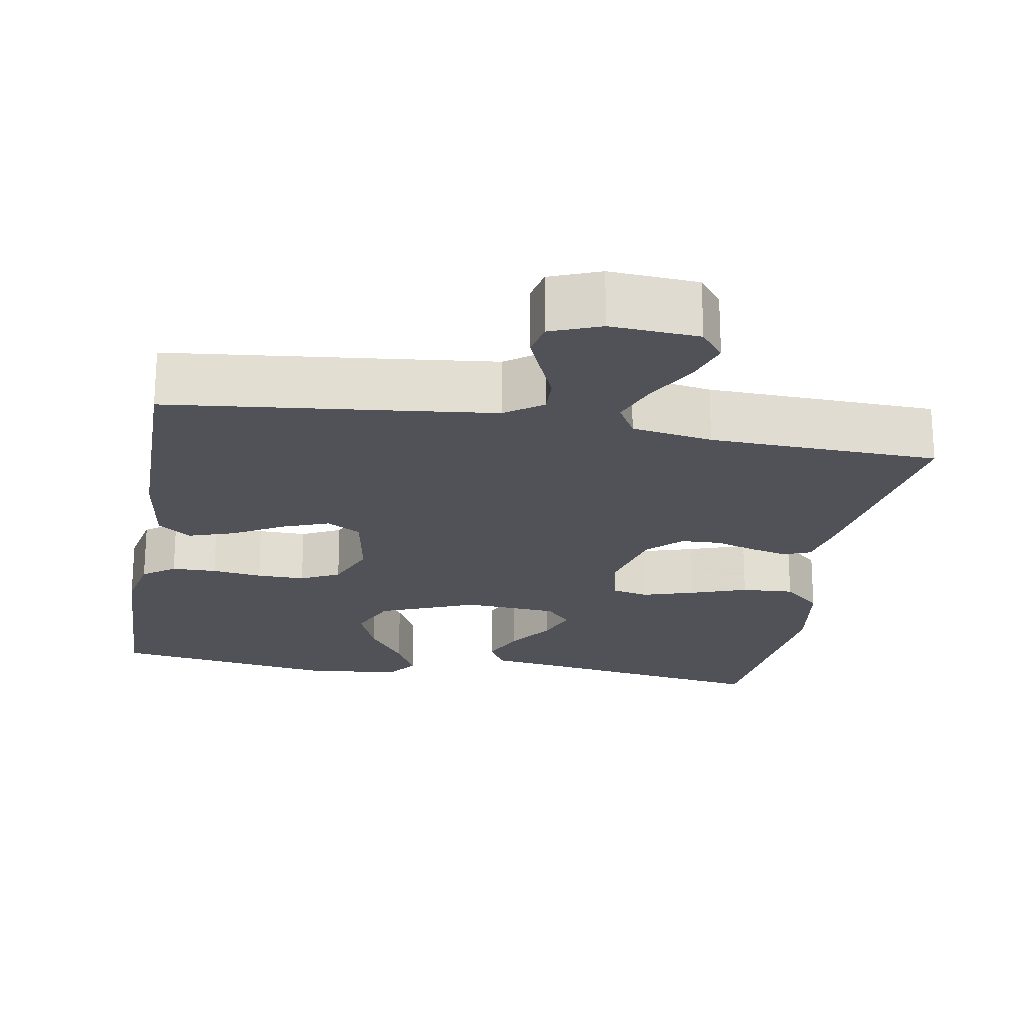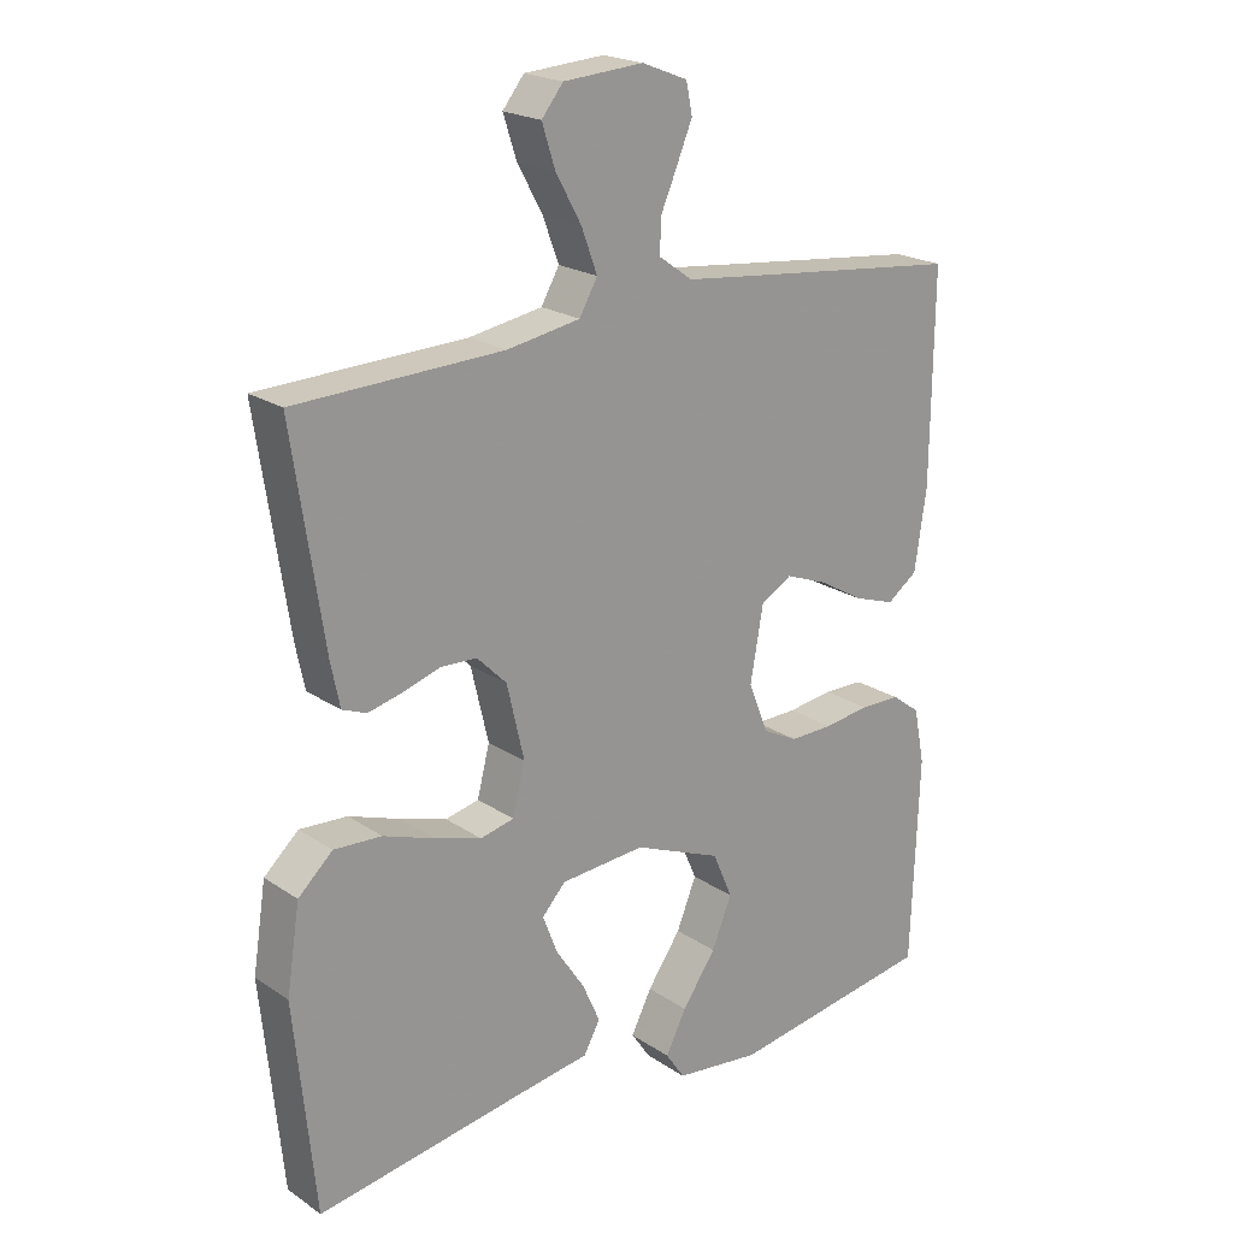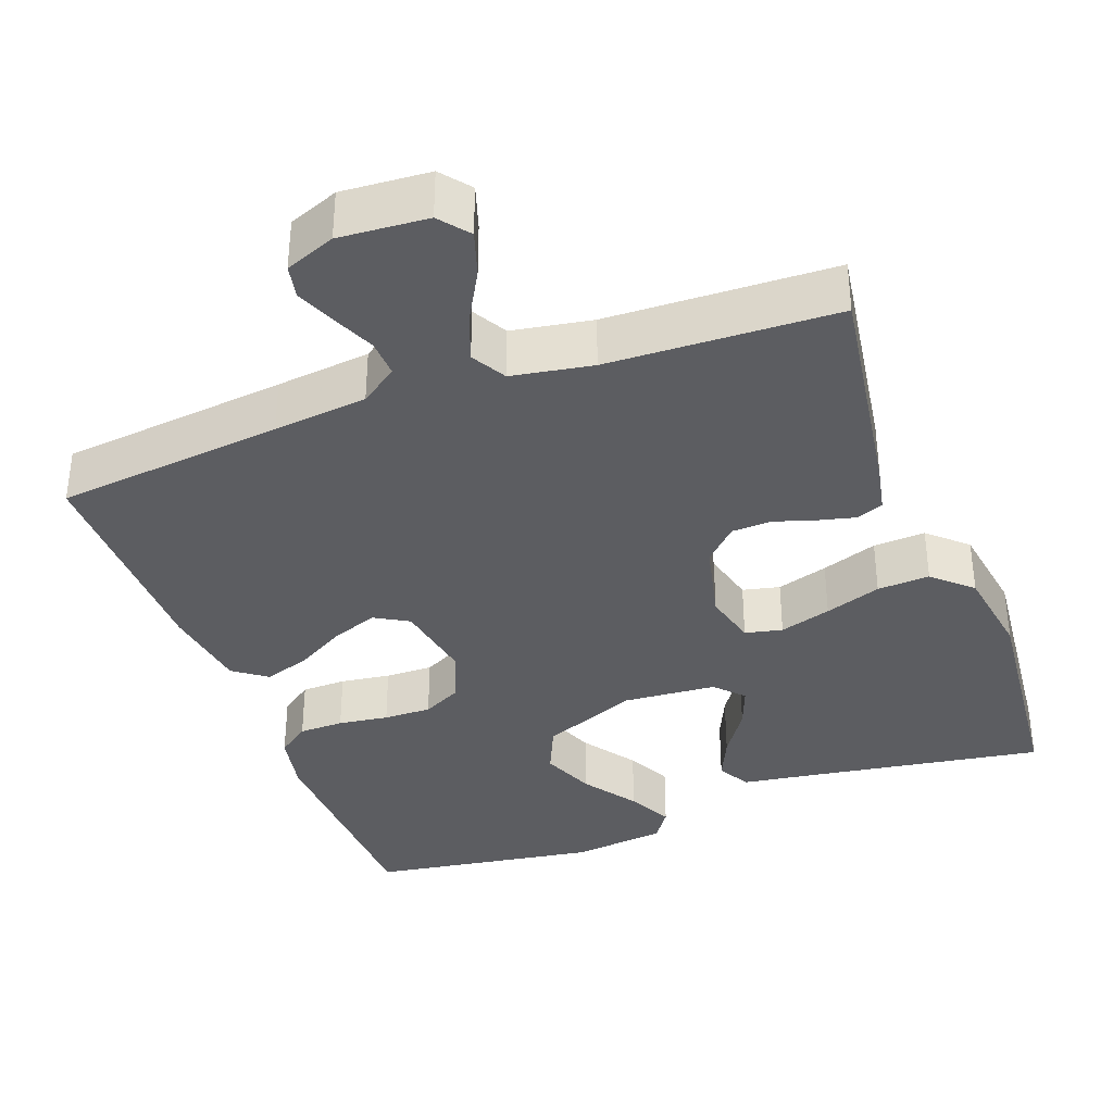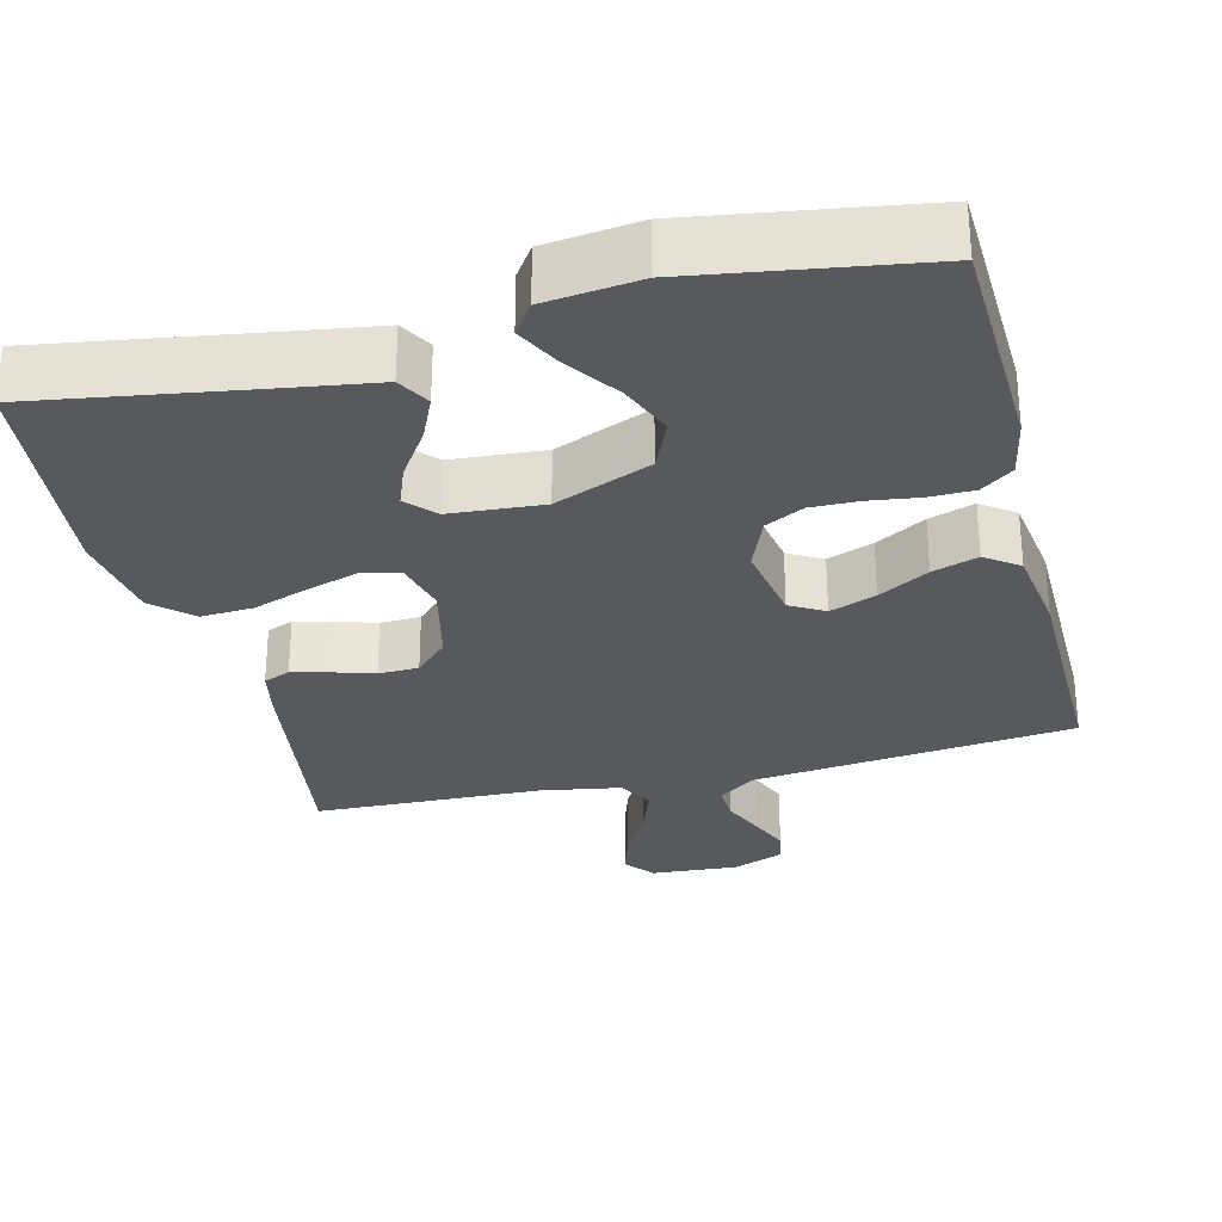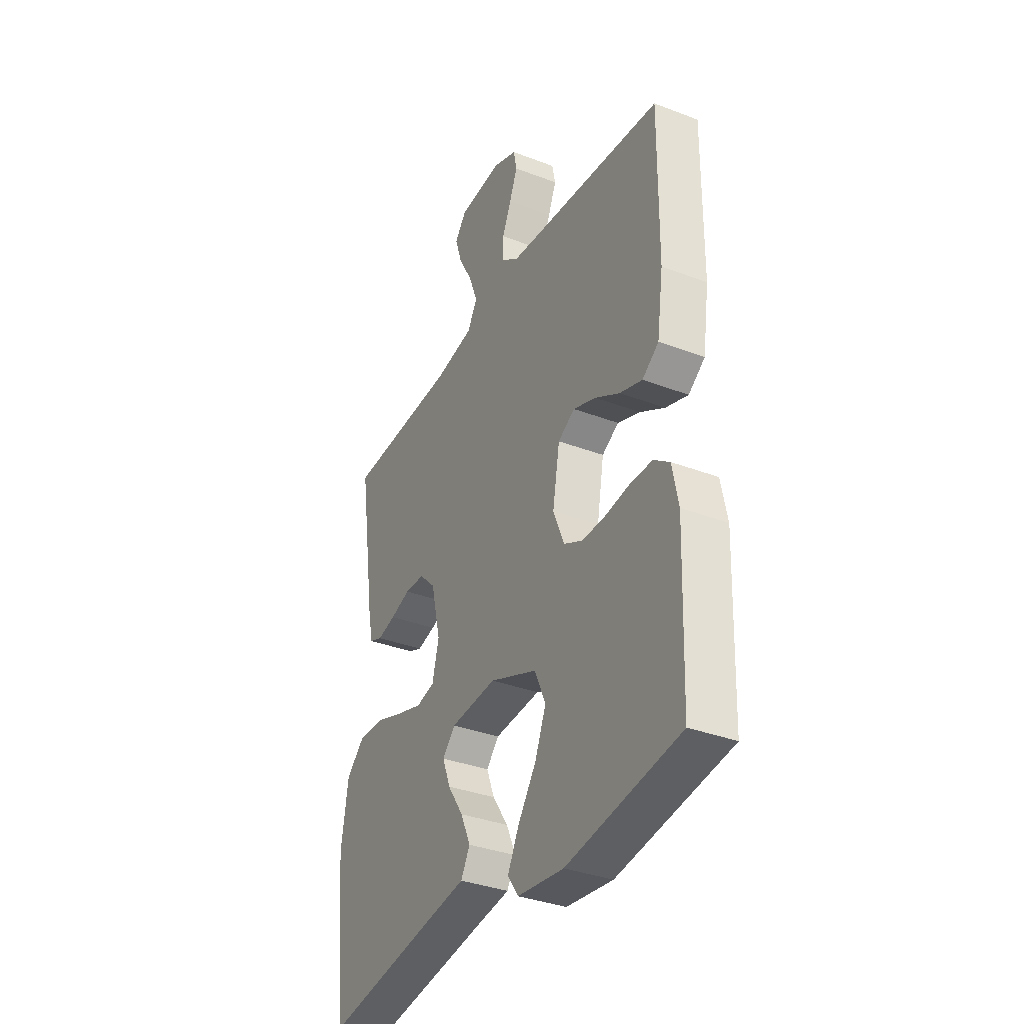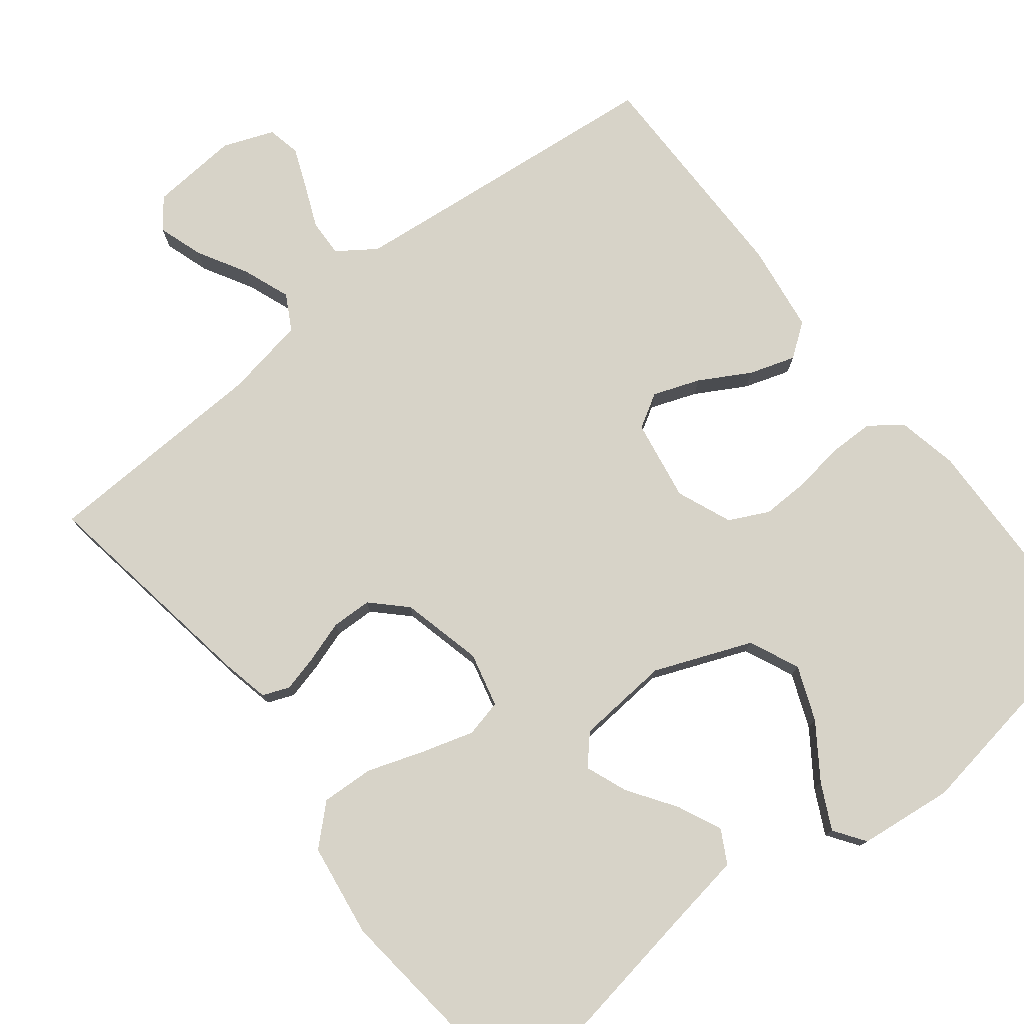
<metadata>
{"format":"obj","ext":"obj","renderer":"f3d","projection":"perspective","resolution":1024,"background":"white","views":[{"elev":-21.4,"azim":-9.9,"up":"+Y"},{"elev":21.0,"azim":139.9,"up":"+Z"},{"elev":-36.3,"azim":20.3,"up":"+Y"},{"elev":-29.5,"azim":-166.0,"up":"+Y"},{"elev":-35.1,"azim":-116.9,"up":"+Z"},{"elev":77.1,"azim":141.4,"up":"+Y"}]}
</metadata>
<code>
v -0.5 0.07 -0.5
v -0.511 0.07 -0.2
v -0.495 0.07 -0.12
v -0.453 0.07 -0.089
v -0.394 0.07 -0.088
v -0.328 0.07 -0.097
v -0.265 0.07 -0.098
v -0.214 0.07 -0.072
v -0.185 0.07 0
v -0.204 0.07 0.107
v -0.249 0.07 0.133
v -0.31 0.07 0.11
v -0.376 0.07 0.072
v -0.436 0.07 0.052
v -0.48 0.07 0.084
v -0.497 0.07 0.2
v -0.5 0.07 0.5
v -0.2 0.07 0.533
v -0.076 0.07 0.547
v -0.027 0.07 0.582
v -0.029 0.07 0.631
v -0.053 0.07 0.686
v -0.075 0.07 0.739
v -0.066 0.07 0.783
v 0 0.07 0.809
v 0.116 0.07 0.801
v 0.147 0.07 0.762
v 0.128 0.07 0.703
v 0.091 0.07 0.636
v 0.068 0.07 0.574
v 0.094 0.07 0.528
v 0.2 0.07 0.51
v 0.5 0.07 0.5
v 0.455 0.07 0.2
v 0.442 0.07 0.137
v 0.407 0.07 0.123
v 0.358 0.07 0.135
v 0.304 0.07 0.152
v 0.251 0.07 0.15
v 0.208 0.07 0.107
v 0.183 0.07 0
v 0.201 0.07 -0.071
v 0.25 0.07 -0.082
v 0.318 0.07 -0.061
v 0.392 0.07 -0.035
v 0.461 0.07 -0.031
v 0.511 0.07 -0.077
v 0.53 0.07 -0.2
v 0.5 0.07 -0.5
v 0.2 0.07 -0.453
v 0.092 0.07 -0.437
v 0.068 0.07 -0.394
v 0.094 0.07 -0.336
v 0.136 0.07 -0.273
v 0.157 0.07 -0.218
v 0.123 0.07 -0.181
v 0 0.07 -0.172
v -0.127 0.07 -0.224
v -0.156 0.07 -0.29
v -0.127 0.07 -0.361
v -0.078 0.07 -0.431
v -0.048 0.07 -0.49
v -0.076 0.07 -0.531
v -0.2 0.07 -0.546
v -0.5 0 -0.5
v -0.511 0 -0.2
v -0.495 0 -0.12
v -0.453 0 -0.089
v -0.394 0 -0.088
v -0.328 0 -0.097
v -0.265 0 -0.098
v -0.214 0 -0.072
v -0.185 0 0
v -0.204 0 0.107
v -0.249 0 0.133
v -0.31 0 0.11
v -0.376 0 0.072
v -0.436 0 0.052
v -0.48 0 0.084
v -0.497 0 0.2
v -0.5 0 0.5
v -0.2 0 0.533
v -0.076 0 0.547
v -0.027 0 0.582
v -0.029 0 0.631
v -0.053 0 0.686
v -0.075 0 0.739
v -0.066 0 0.783
v 0 0 0.809
v 0.116 0 0.801
v 0.147 0 0.762
v 0.128 0 0.703
v 0.091 0 0.636
v 0.068 0 0.574
v 0.094 0 0.528
v 0.2 0 0.51
v 0.5 0 0.5
v 0.455 0 0.2
v 0.442 0 0.137
v 0.407 0 0.123
v 0.358 0 0.135
v 0.304 0 0.152
v 0.251 0 0.15
v 0.208 0 0.107
v 0.183 0 0
v 0.201 0 -0.071
v 0.25 0 -0.082
v 0.318 0 -0.061
v 0.392 0 -0.035
v 0.461 0 -0.031
v 0.511 0 -0.077
v 0.53 0 -0.2
v 0.5 0 -0.5
v 0.2 0 -0.453
v 0.092 0 -0.437
v 0.068 0 -0.394
v 0.094 0 -0.336
v 0.136 0 -0.273
v 0.157 0 -0.218
v 0.123 0 -0.181
v 0 0 -0.172
v -0.127 0 -0.224
v -0.156 0 -0.29
v -0.127 0 -0.361
v -0.078 0 -0.431
v -0.048 0 -0.49
v -0.076 0 -0.531
v -0.2 0 -0.546
f 4 5 6
f 3 4 6
f 2 3 6
f 1 2 6
f 64 1 6
f 63 64 6
f 62 63 6
f 61 62 6
f 60 61 6
f 59 60 6 7
f 58 59 7 8
f 57 58 8 9
f 56 57 9 10
f 52 53 54
f 51 52 54
f 50 51 54
f 50 54 55
f 49 50 55
f 48 49 55
f 47 48 55
f 46 47 55
f 45 46 55
f 44 45 55
f 43 44 55 56
f 36 37 38
f 35 36 38
f 34 35 38
f 33 34 38
f 32 33 38
f 31 32 38 39
f 30 31 39 40
f 27 28 29
f 26 27 29
f 25 26 29
f 24 25 29
f 23 24 29
f 22 23 29
f 21 22 29
f 20 21 29 30
f 30 40 41
f 20 30 41
f 19 20 41
f 16 17 18
f 15 16 18
f 14 15 18
f 13 14 18
f 12 13 18
f 11 12 18 19
f 42 43 56
f 42 56 10
f 19 41 42
f 11 19 42
f 10 11 42
f 70 69 68
f 70 68 67
f 70 67 66
f 70 66 65
f 70 65 128
f 70 128 127
f 70 127 126
f 70 126 125
f 70 125 124
f 71 70 124 123
f 72 71 123 122
f 73 72 122 121
f 74 73 121 120
f 118 117 116
f 118 116 115
f 118 115 114
f 119 118 114
f 119 114 113
f 119 113 112
f 119 112 111
f 119 111 110
f 119 110 109
f 119 109 108
f 120 119 108 107
f 102 101 100
f 102 100 99
f 102 99 98
f 102 98 97
f 102 97 96
f 103 102 96 95
f 104 103 95 94
f 93 92 91
f 93 91 90
f 93 90 89
f 93 89 88
f 93 88 87
f 93 87 86
f 93 86 85
f 94 93 85 84
f 105 104 94
f 105 94 84
f 105 84 83
f 82 81 80
f 82 80 79
f 82 79 78
f 82 78 77
f 82 77 76
f 83 82 76 75
f 120 107 106
f 74 120 106
f 106 105 83
f 106 83 75
f 106 75 74
f 1 65 66 2
f 2 66 67 3
f 3 67 68 4
f 4 68 69 5
f 5 69 70 6
f 6 70 71 7
f 7 71 72 8
f 8 72 73 9
f 9 73 74 10
f 10 74 75 11
f 11 75 76 12
f 12 76 77 13
f 13 77 78 14
f 14 78 79 15
f 15 79 80 16
f 16 80 81 17
f 17 81 82 18
f 18 82 83 19
f 19 83 84 20
f 20 84 85 21
f 21 85 86 22
f 22 86 87 23
f 23 87 88 24
f 24 88 89 25
f 25 89 90 26
f 26 90 91 27
f 27 91 92 28
f 28 92 93 29
f 29 93 94 30
f 30 94 95 31
f 31 95 96 32
f 32 96 97 33
f 33 97 98 34
f 34 98 99 35
f 35 99 100 36
f 36 100 101 37
f 37 101 102 38
f 38 102 103 39
f 39 103 104 40
f 40 104 105 41
f 41 105 106 42
f 42 106 107 43
f 43 107 108 44
f 44 108 109 45
f 45 109 110 46
f 46 110 111 47
f 47 111 112 48
f 48 112 113 49
f 49 113 114 50
f 50 114 115 51
f 51 115 116 52
f 52 116 117 53
f 53 117 118 54
f 54 118 119 55
f 55 119 120 56
f 56 120 121 57
f 57 121 122 58
f 58 122 123 59
f 59 123 124 60
f 60 124 125 61
f 61 125 126 62
f 62 126 127 63
f 63 127 128 64
f 64 128 65 1

</code>
